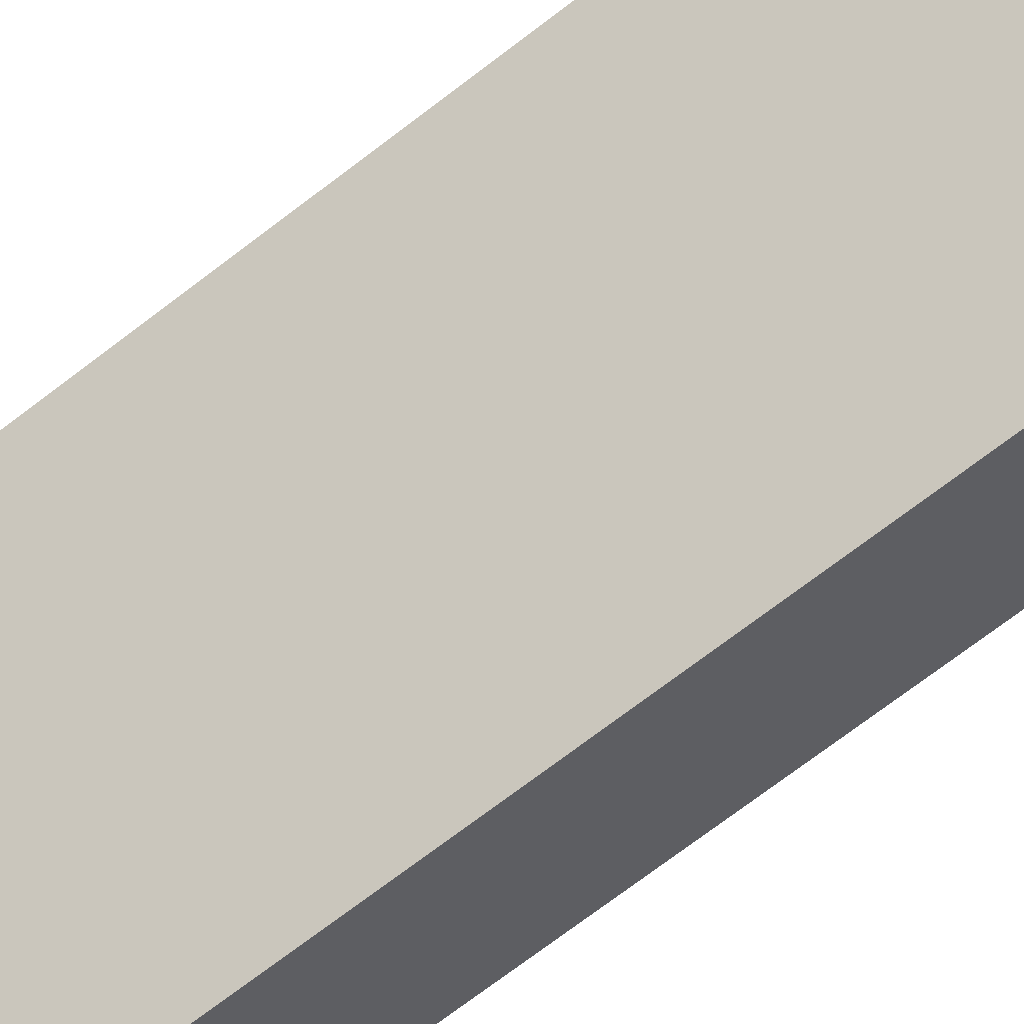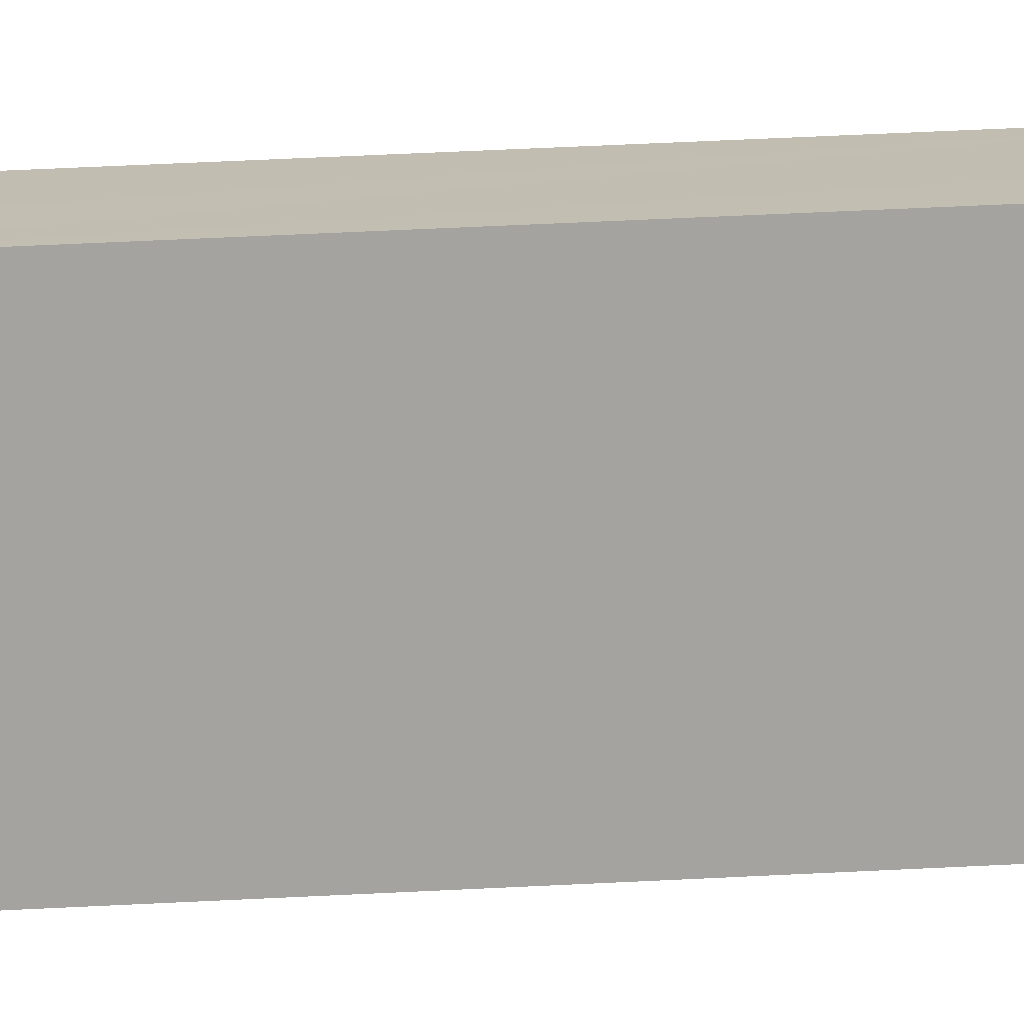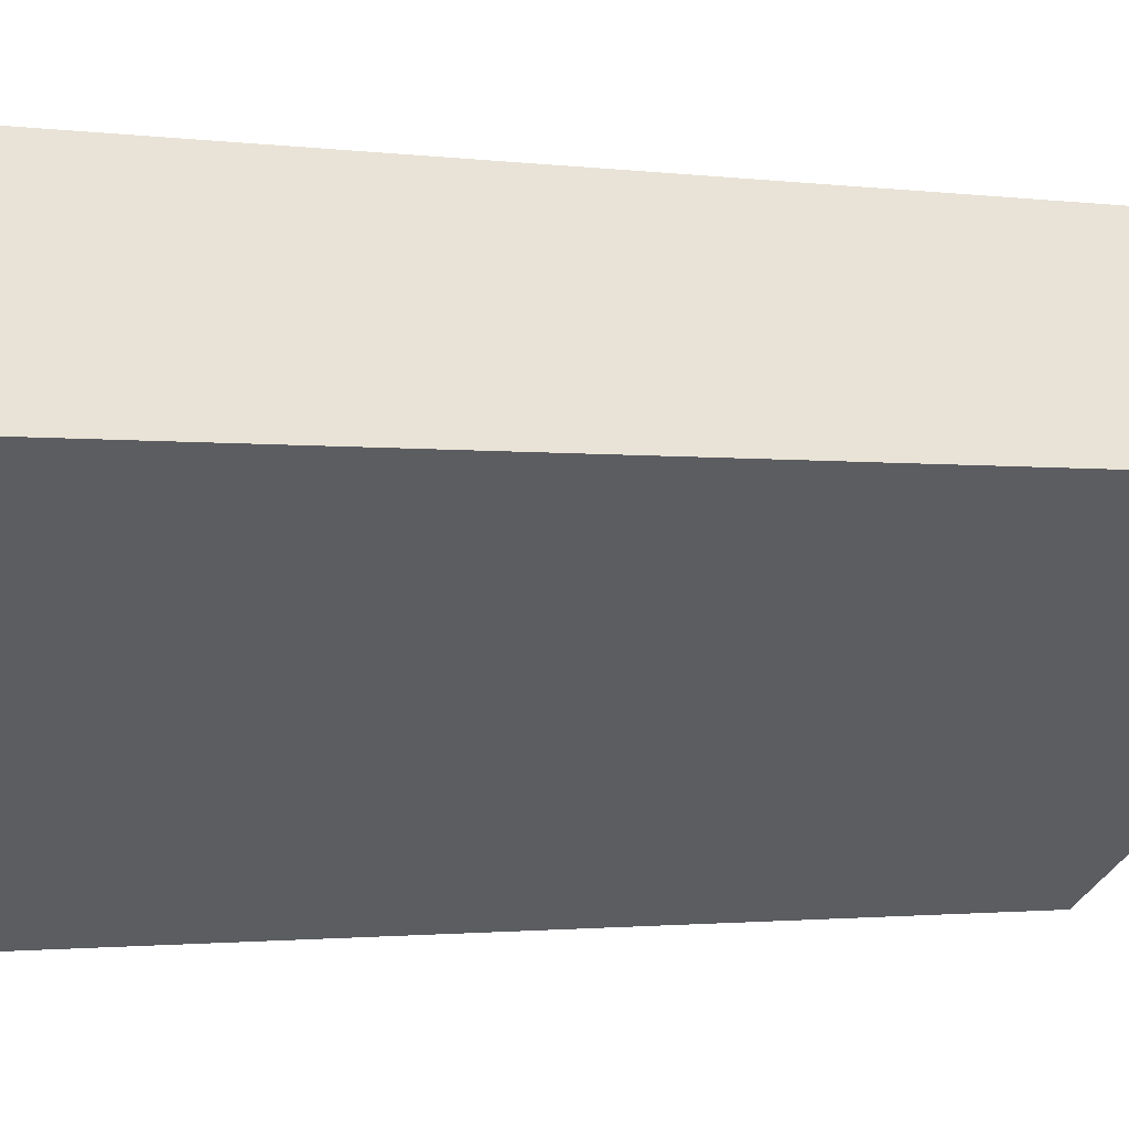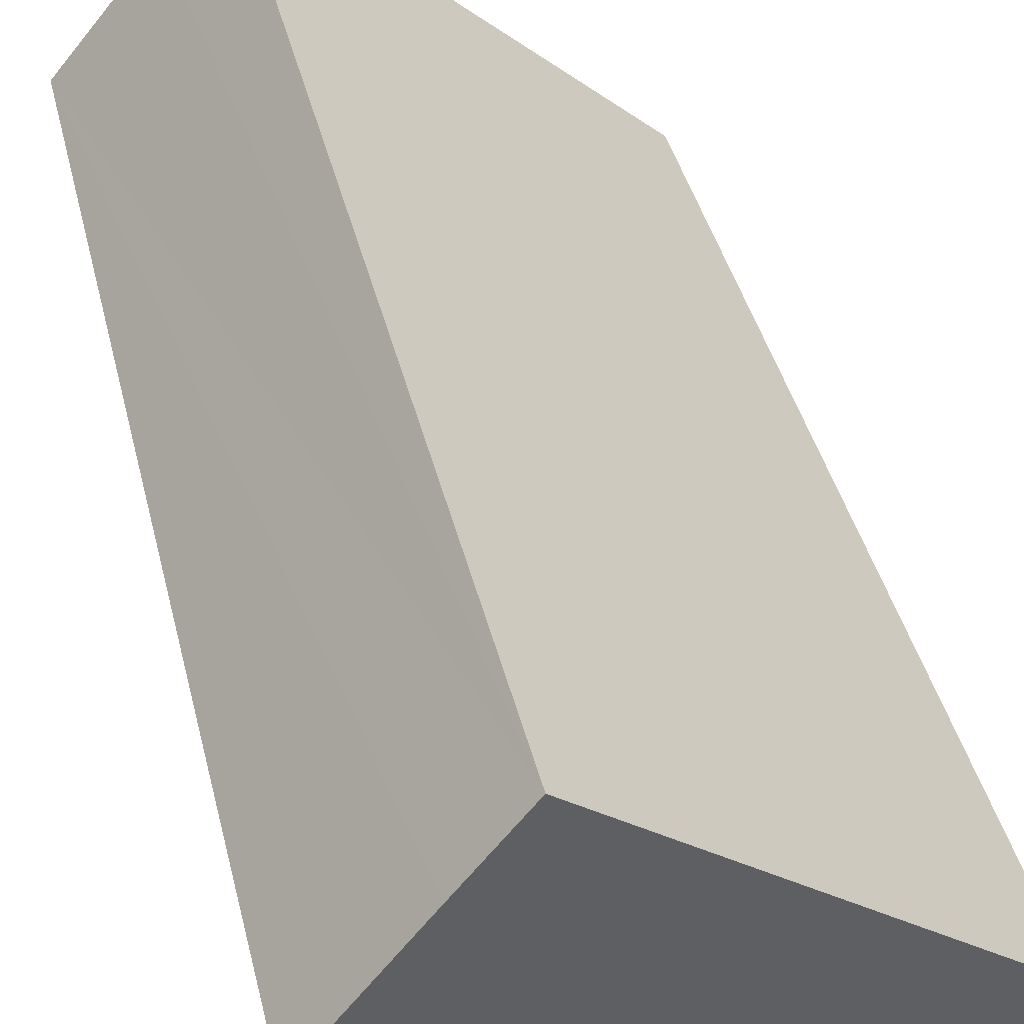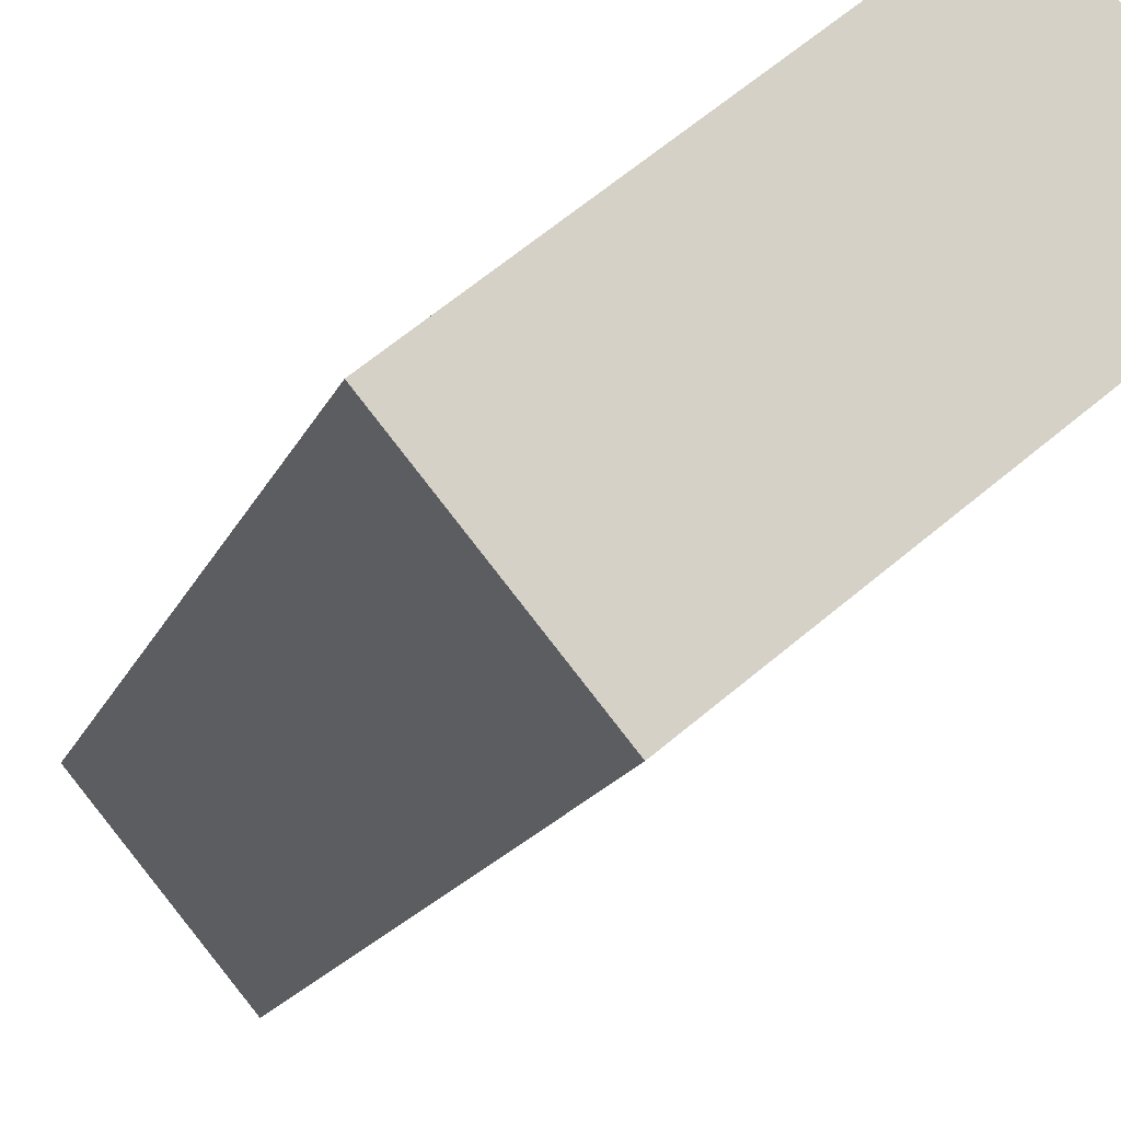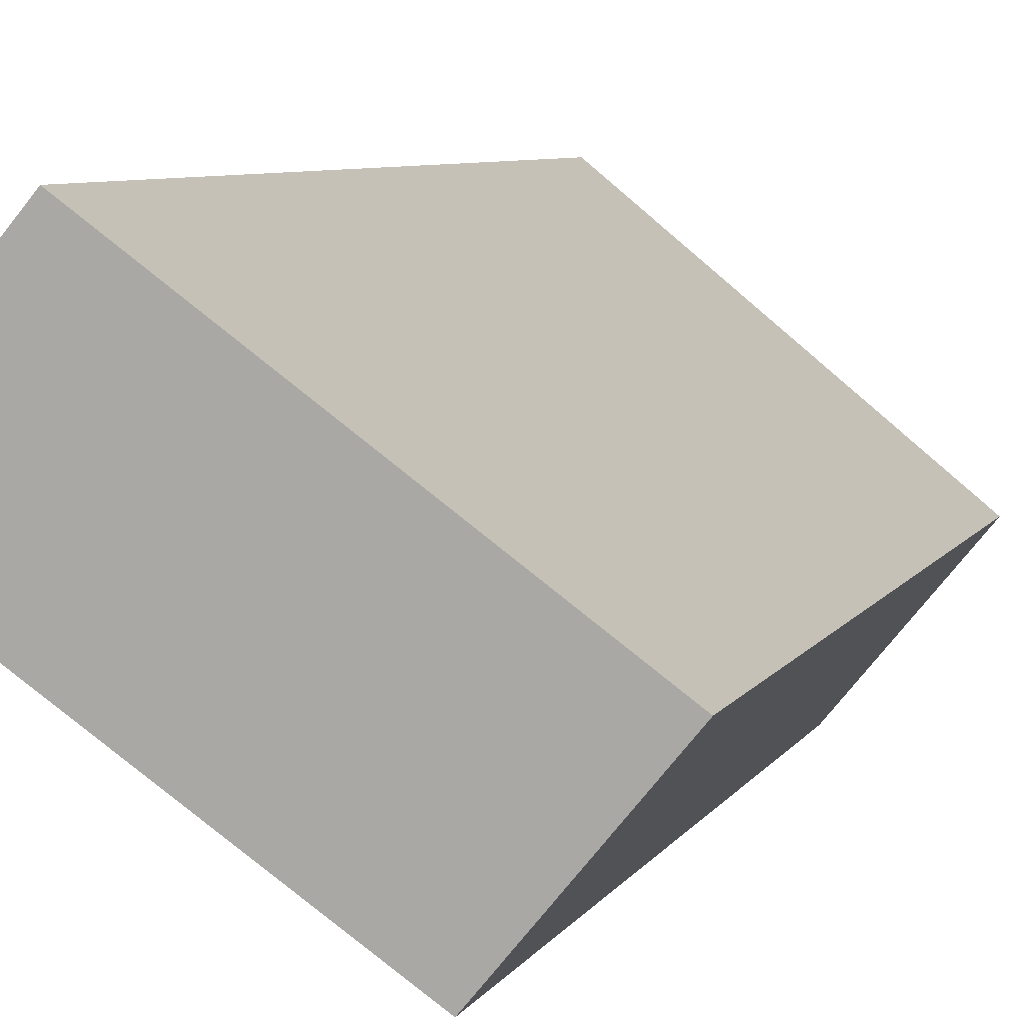
<metadata>
{"format":"obj","ext":"obj","renderer":"f3d","projection":"perspective","resolution":1024,"background":"white","views":[{"elev":-76.6,"azim":126.8,"up":"+Z"},{"elev":68.1,"azim":-92.7,"up":"+Z"},{"elev":-1.3,"azim":59.2,"up":"+Z"},{"elev":35.8,"azim":168.0,"up":"+Z"},{"elev":-13.3,"azim":-14.2,"up":"+Z"},{"elev":6.2,"azim":-164.0,"up":"+Z"}]}
</metadata>
<code>
v  0 13.44 8.23e-16
v  6.46 14.67 1.425
v  1.91 13.44 -2.309
v  4.557 14.67 3.742
v  5.265 14.67 2.887
v  6.46 -8.726e-17 1.425
v  1.91 1.414e-16 -2.309
v  0 0 0
v  4.557 -2.291e-16 3.742
v  5.265 -1.768e-16 2.887
g defaultobject
f 1 2 3
f 2 1 4
f 2 4 5
f 6 3 2
f 3 6 7
f 7 1 3
f 1 7 8
f 1 9 4
f 9 1 8
f 5 6 2
f 6 5 4
f 6 4 10
f 10 4 9
f 10 7 6
f 7 10 8
f 8 10 9

</code>
